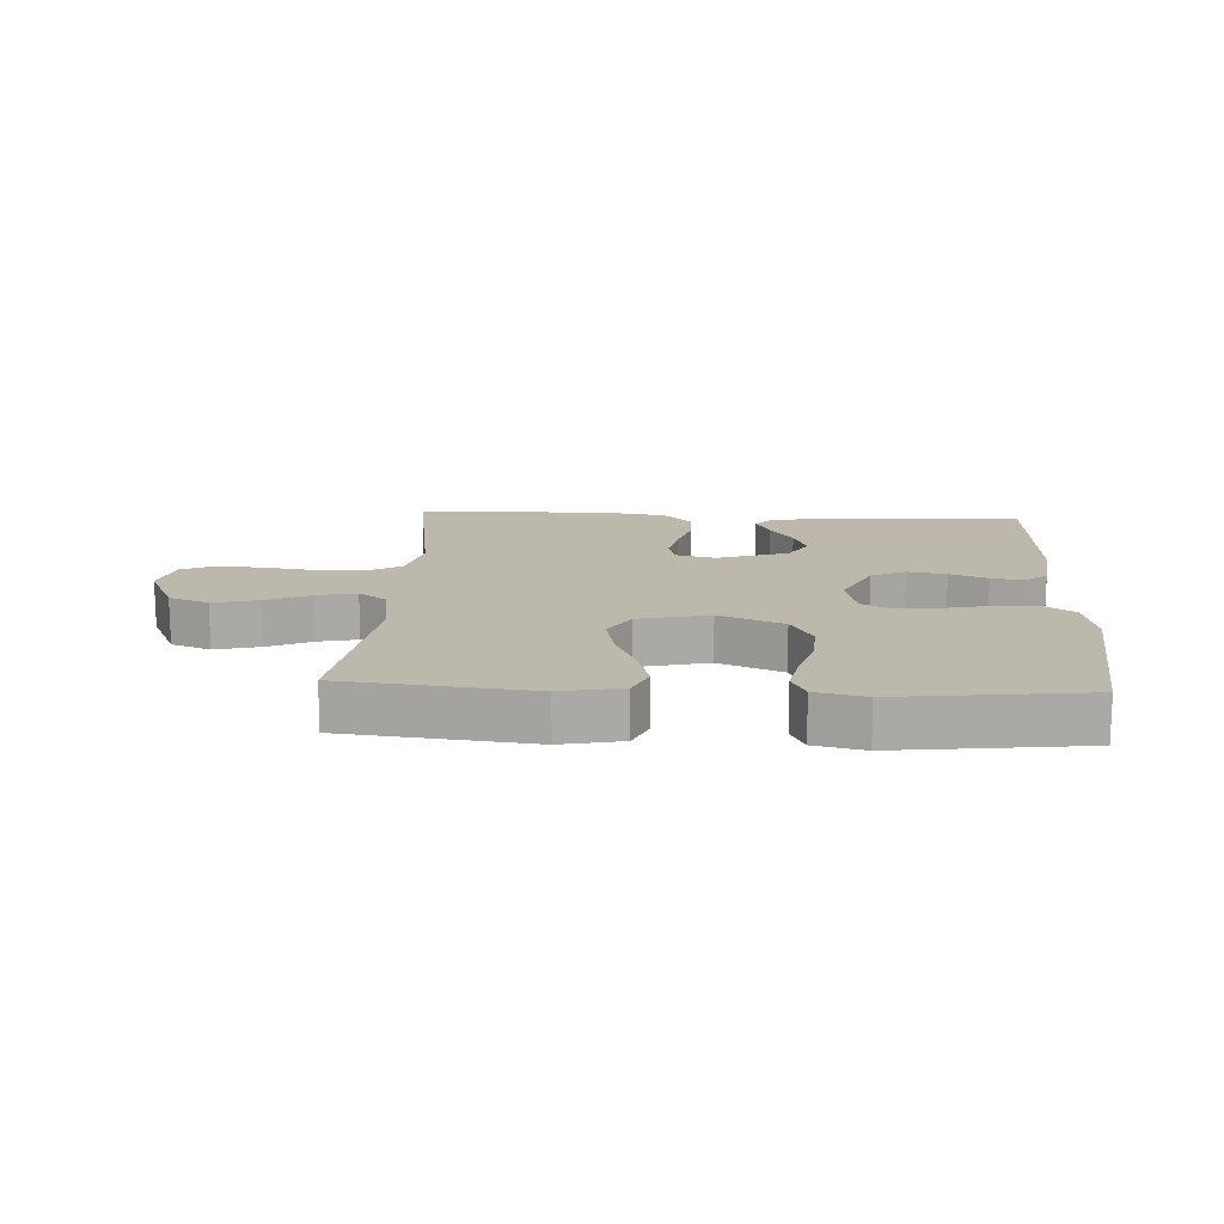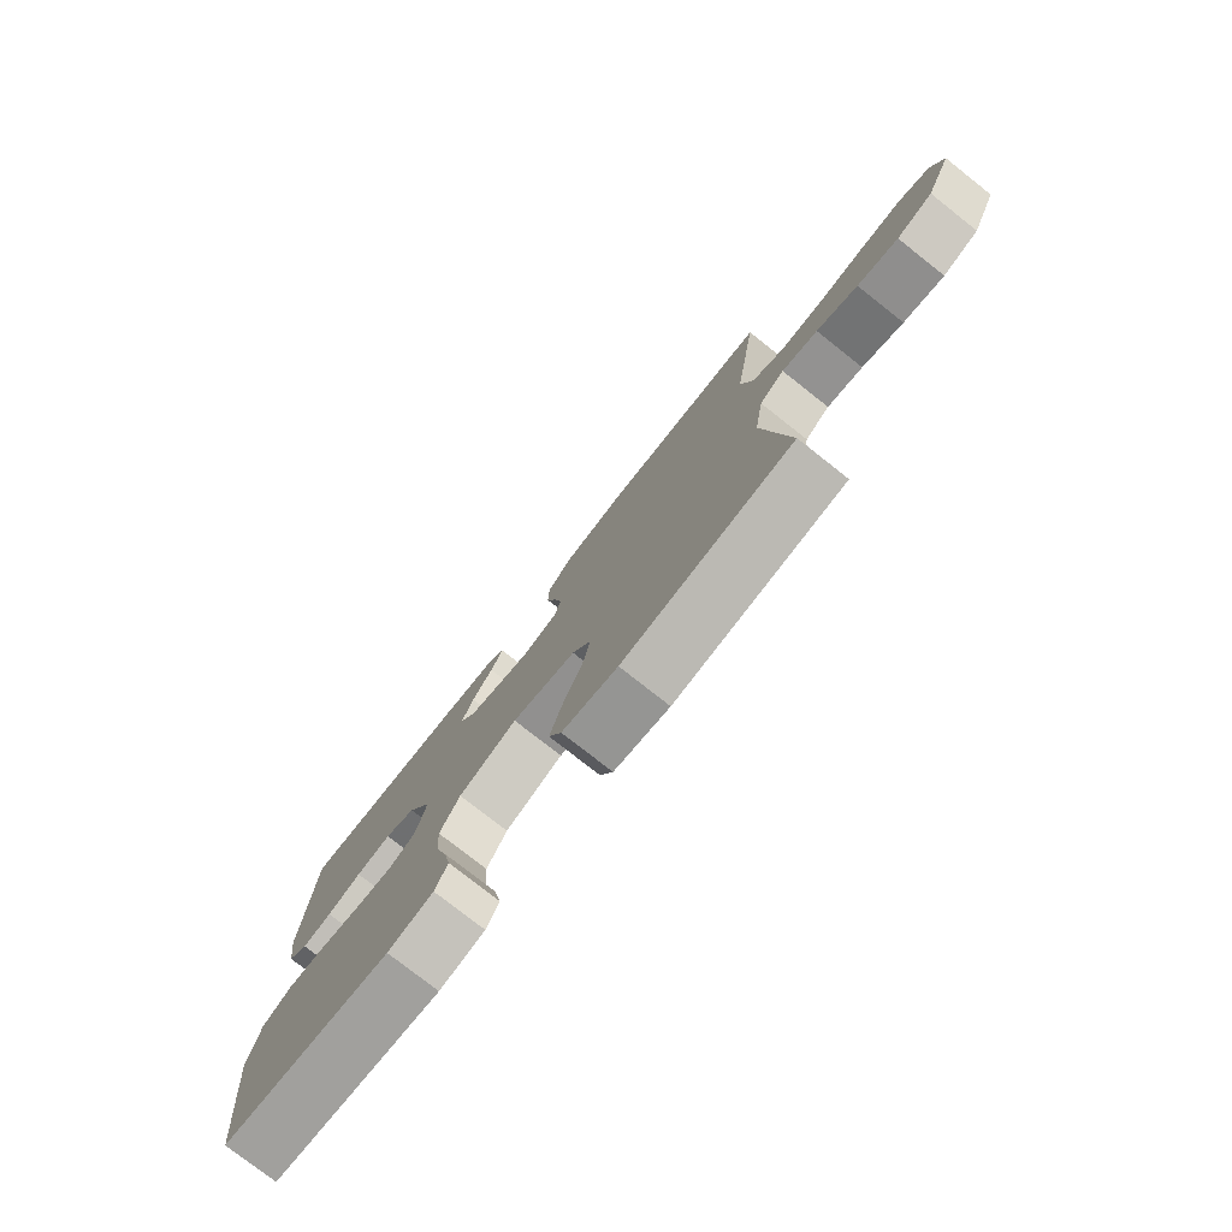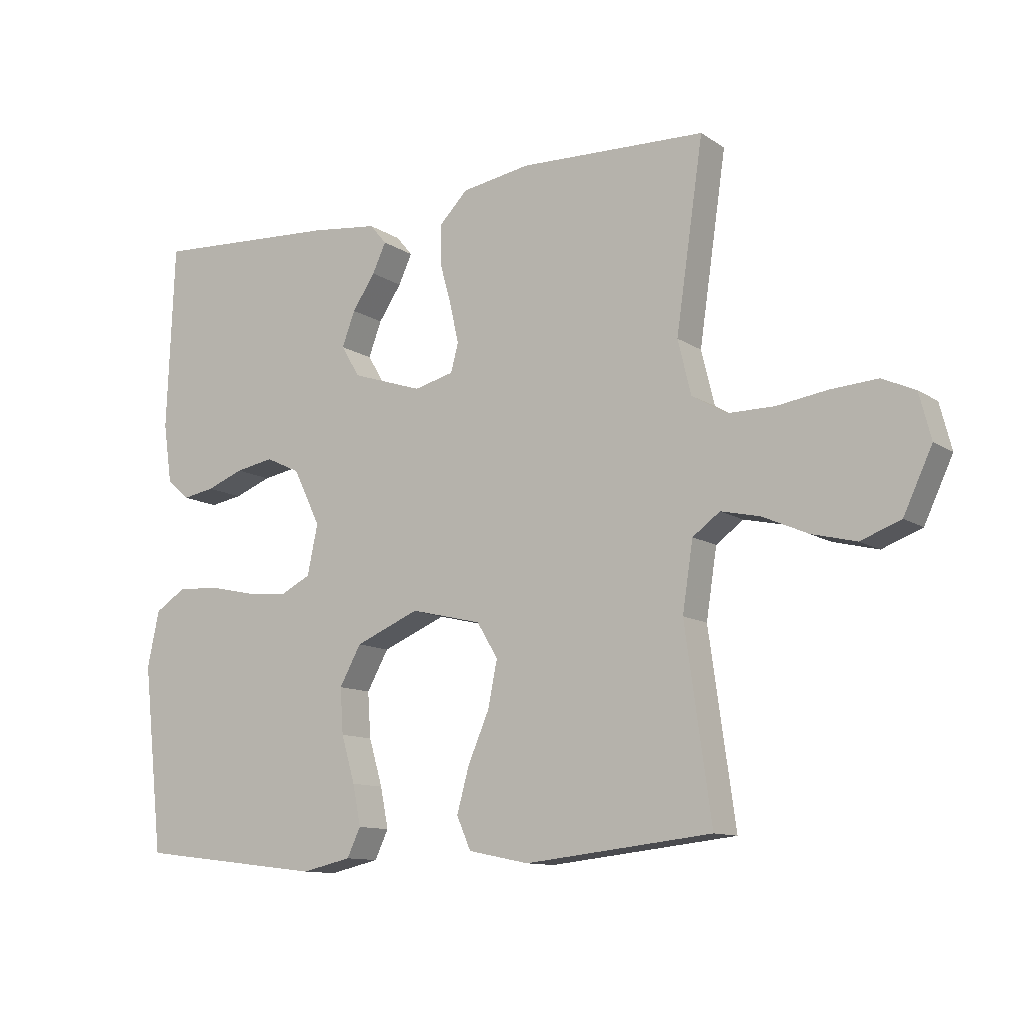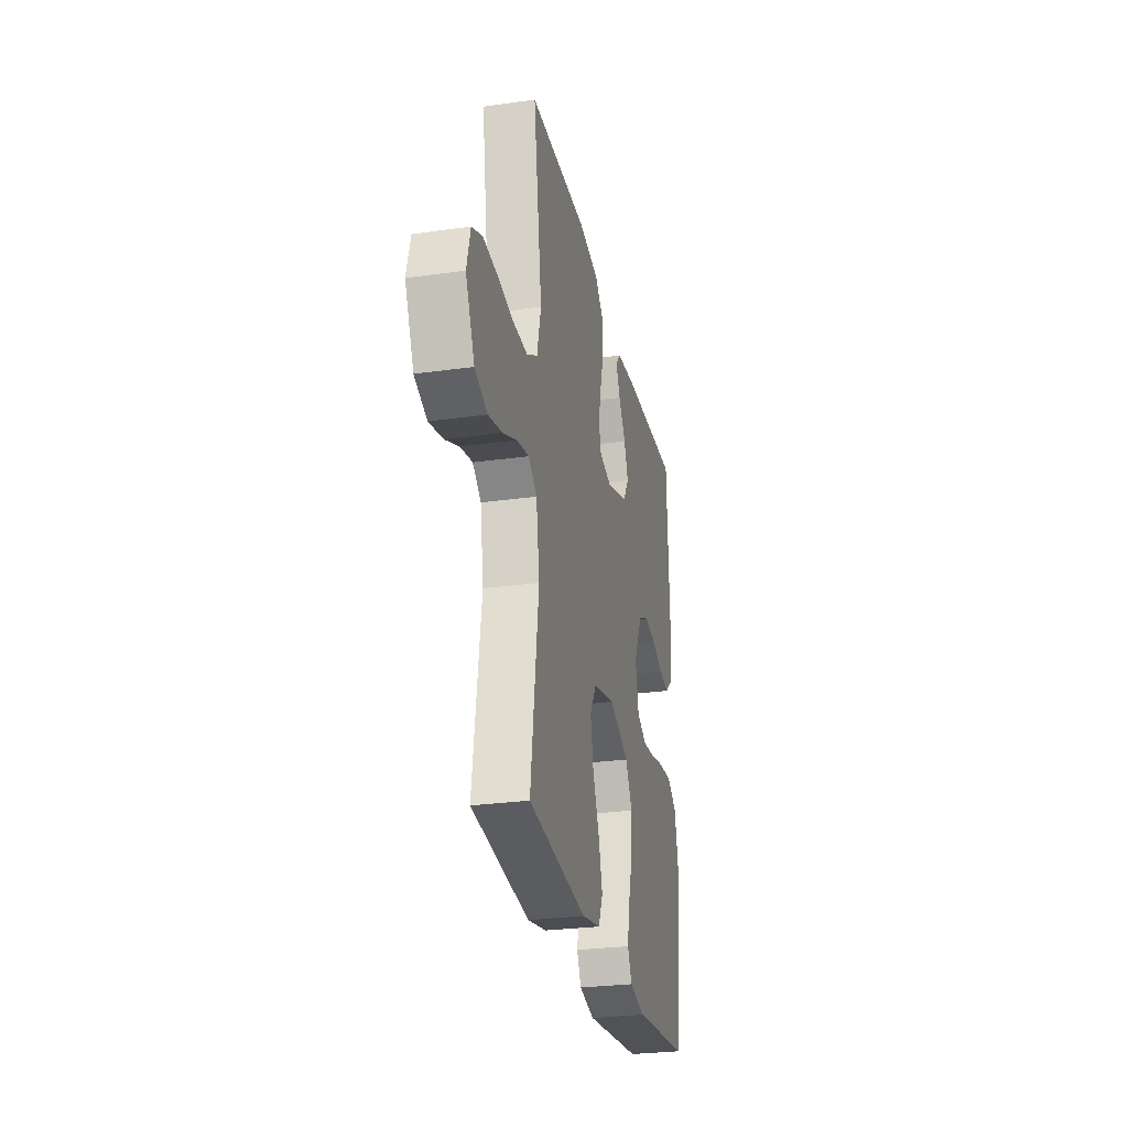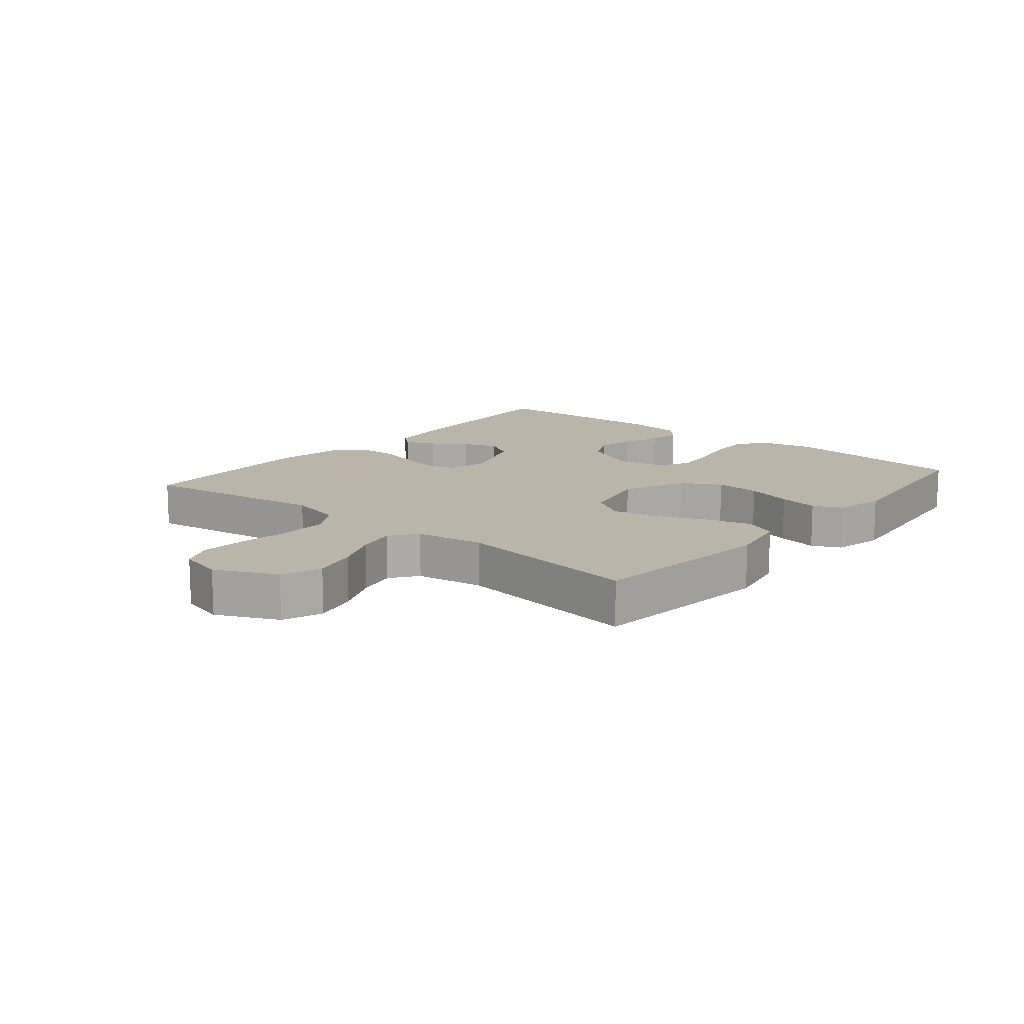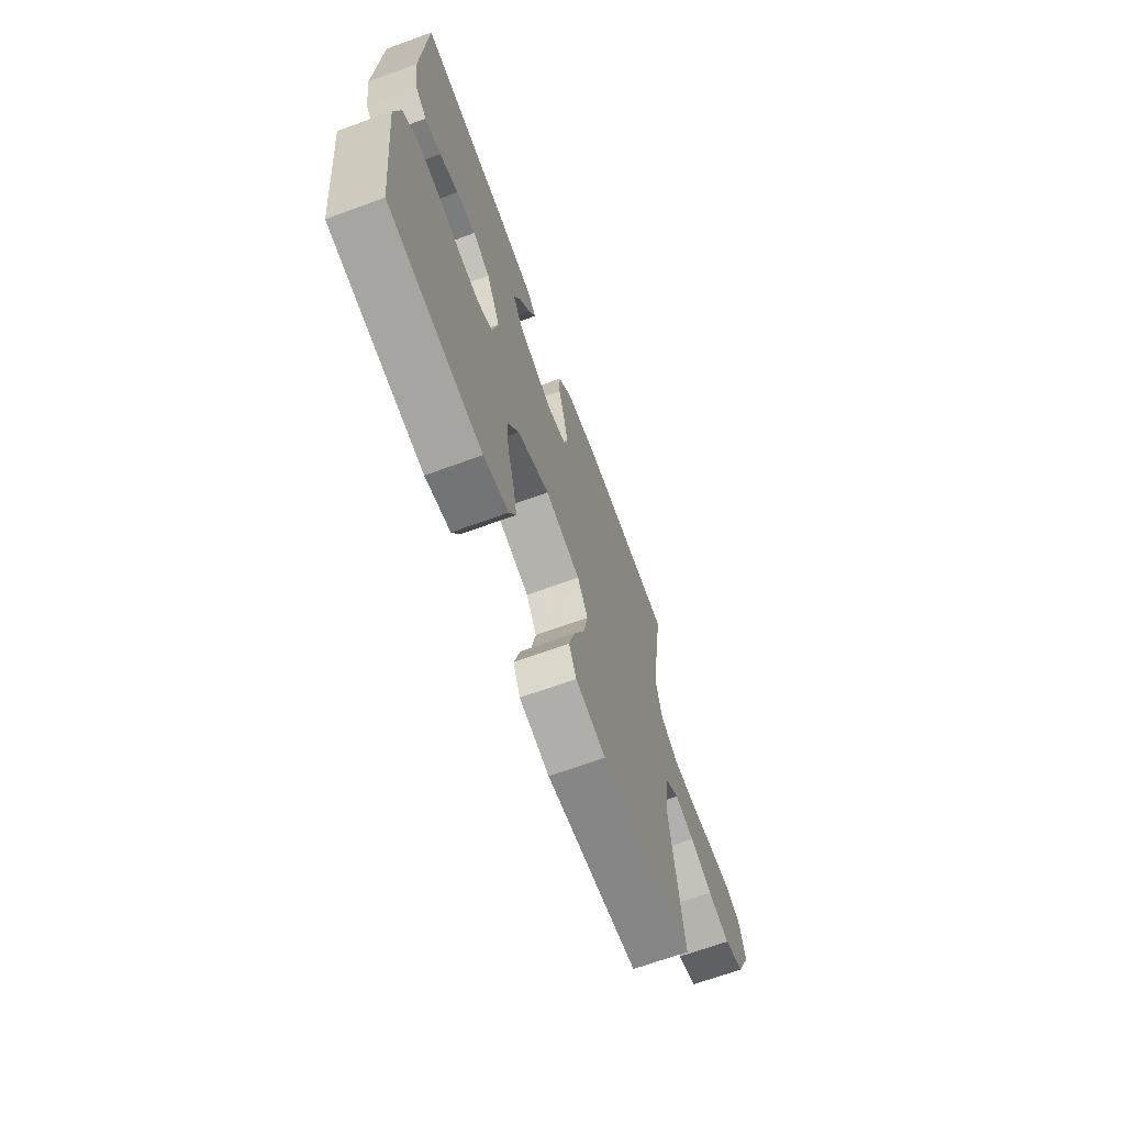
<metadata>
{"format":"obj","ext":"obj","renderer":"f3d","projection":"perspective","resolution":1024,"background":"white","views":[{"elev":14.9,"azim":-177.0,"up":"+Y"},{"elev":-77.7,"azim":51.8,"up":"+Z"},{"elev":-11.4,"azim":33.2,"up":"+Z"},{"elev":-27.8,"azim":102.1,"up":"+Z"},{"elev":13.4,"azim":129.8,"up":"+Y"},{"elev":-67.8,"azim":-69.9,"up":"+Z"}]}
</metadata>
<code>
v 0.5 0.07 0.5
v 0.456 0.07 0.2
v 0.477 0.07 0.113
v 0.532 0.07 0.08
v 0.608 0.07 0.08
v 0.689 0.07 0.092
v 0.764 0.07 0.097
v 0.817 0.07 0.073
v 0.836 0.07 0
v 0.79 0.07 -0.098
v 0.726 0.07 -0.122
v 0.654 0.07 -0.104
v 0.582 0.07 -0.072
v 0.519 0.07 -0.058
v 0.475 0.07 -0.09
v 0.458 0.07 -0.2
v 0.5 0.07 -0.5
v 0.2 0.07 -0.533
v 0.102 0.07 -0.513
v 0.079 0.07 -0.461
v 0.099 0.07 -0.389
v 0.133 0.07 -0.31
v 0.148 0.07 -0.236
v 0.114 0.07 -0.18
v 0 0.07 -0.153
v -0.103 0.07 -0.196
v -0.138 0.07 -0.259
v -0.133 0.07 -0.332
v -0.111 0.07 -0.407
v -0.098 0.07 -0.472
v -0.12 0.07 -0.518
v -0.2 0.07 -0.536
v -0.5 0.07 -0.5
v -0.533 0.07 -0.2
v -0.514 0.07 -0.11
v -0.464 0.07 -0.078
v -0.396 0.07 -0.082
v -0.322 0.07 -0.098
v -0.255 0.07 -0.105
v -0.206 0.07 -0.08
v -0.189 0.07 0
v -0.233 0.07 0.09
v -0.288 0.07 0.116
v -0.35 0.07 0.105
v -0.41 0.07 0.082
v -0.462 0.07 0.073
v -0.498 0.07 0.104
v -0.512 0.07 0.2
v -0.5 0.07 0.5
v -0.2 0.07 0.482
v -0.091 0.07 0.469
v -0.064 0.07 0.437
v -0.086 0.07 0.39
v -0.123 0.07 0.335
v -0.144 0.07 0.279
v -0.114 0.07 0.229
v 0 0.07 0.191
v 0.064 0.07 0.207
v 0.076 0.07 0.252
v 0.062 0.07 0.315
v 0.043 0.07 0.384
v 0.044 0.07 0.447
v 0.089 0.07 0.493
v 0.2 0.07 0.511
v 0.5 0 0.5
v 0.456 0 0.2
v 0.477 0 0.113
v 0.532 0 0.08
v 0.608 0 0.08
v 0.689 0 0.092
v 0.764 0 0.097
v 0.817 0 0.073
v 0.836 0 0
v 0.79 0 -0.098
v 0.726 0 -0.122
v 0.654 0 -0.104
v 0.582 0 -0.072
v 0.519 0 -0.058
v 0.475 0 -0.09
v 0.458 0 -0.2
v 0.5 0 -0.5
v 0.2 0 -0.533
v 0.102 0 -0.513
v 0.079 0 -0.461
v 0.099 0 -0.389
v 0.133 0 -0.31
v 0.148 0 -0.236
v 0.114 0 -0.18
v 0 0 -0.153
v -0.103 0 -0.196
v -0.138 0 -0.259
v -0.133 0 -0.332
v -0.111 0 -0.407
v -0.098 0 -0.472
v -0.12 0 -0.518
v -0.2 0 -0.536
v -0.5 0 -0.5
v -0.533 0 -0.2
v -0.514 0 -0.11
v -0.464 0 -0.078
v -0.396 0 -0.082
v -0.322 0 -0.098
v -0.255 0 -0.105
v -0.206 0 -0.08
v -0.189 0 0
v -0.233 0 0.09
v -0.288 0 0.116
v -0.35 0 0.105
v -0.41 0 0.082
v -0.462 0 0.073
v -0.498 0 0.104
v -0.512 0 0.2
v -0.5 0 0.5
v -0.2 0 0.482
v -0.091 0 0.469
v -0.064 0 0.437
v -0.086 0 0.39
v -0.123 0 0.335
v -0.144 0 0.279
v -0.114 0 0.229
v 0 0 0.191
v 0.064 0 0.207
v 0.076 0 0.252
v 0.062 0 0.315
v 0.043 0 0.384
v 0.044 0 0.447
v 0.089 0 0.493
v 0.2 0 0.511
f 63 64 1 2
f 60 61 62 63
f 59 60 63 2
f 58 59 2 3
f 57 58 3 4
f 51 52 53 54
f 51 54 55
f 50 51 55
f 49 50 55
f 48 49 55 56
f 44 45 46 47
f 43 44 47 48
f 35 36 37 38
f 35 38 39
f 34 35 39
f 33 34 39
f 32 33 39 40
f 28 29 30 31
f 28 31 32 40
f 19 20 21 22
f 19 22 23
f 16 17 18 19
f 15 16 19 23
f 14 15 23 24
f 10 11 12 13
f 10 13 14
f 9 10 14
f 8 9 14
f 5 6 7 8
f 4 5 8 14
f 57 4 14 24
f 43 48 56 57
f 42 43 57
f 41 42 57 24
f 27 28 40 41
f 26 27 41
f 25 26 41
f 24 25 41
f 66 65 128 127
f 127 126 125 124
f 66 127 124 123
f 67 66 123 122
f 68 67 122 121
f 118 117 116 115
f 119 118 115
f 119 115 114
f 119 114 113
f 120 119 113 112
f 111 110 109 108
f 112 111 108 107
f 102 101 100 99
f 103 102 99
f 103 99 98
f 103 98 97
f 104 103 97 96
f 95 94 93 92
f 104 96 95 92
f 86 85 84 83
f 87 86 83
f 83 82 81 80
f 87 83 80 79
f 88 87 79 78
f 77 76 75 74
f 78 77 74
f 78 74 73
f 78 73 72
f 72 71 70 69
f 78 72 69 68
f 88 78 68 121
f 121 120 112 107
f 121 107 106
f 88 121 106 105
f 105 104 92 91
f 105 91 90
f 105 90 89
f 105 89 88
f 1 65 66 2
f 2 66 67 3
f 3 67 68 4
f 4 68 69 5
f 5 69 70 6
f 6 70 71 7
f 7 71 72 8
f 8 72 73 9
f 9 73 74 10
f 10 74 75 11
f 11 75 76 12
f 12 76 77 13
f 13 77 78 14
f 14 78 79 15
f 15 79 80 16
f 16 80 81 17
f 17 81 82 18
f 18 82 83 19
f 19 83 84 20
f 20 84 85 21
f 21 85 86 22
f 22 86 87 23
f 23 87 88 24
f 24 88 89 25
f 25 89 90 26
f 26 90 91 27
f 27 91 92 28
f 28 92 93 29
f 29 93 94 30
f 30 94 95 31
f 31 95 96 32
f 32 96 97 33
f 33 97 98 34
f 34 98 99 35
f 35 99 100 36
f 36 100 101 37
f 37 101 102 38
f 38 102 103 39
f 39 103 104 40
f 40 104 105 41
f 41 105 106 42
f 42 106 107 43
f 43 107 108 44
f 44 108 109 45
f 45 109 110 46
f 46 110 111 47
f 47 111 112 48
f 48 112 113 49
f 49 113 114 50
f 50 114 115 51
f 51 115 116 52
f 52 116 117 53
f 53 117 118 54
f 54 118 119 55
f 55 119 120 56
f 56 120 121 57
f 57 121 122 58
f 58 122 123 59
f 59 123 124 60
f 60 124 125 61
f 61 125 126 62
f 62 126 127 63
f 63 127 128 64
f 64 128 65 1

</code>
